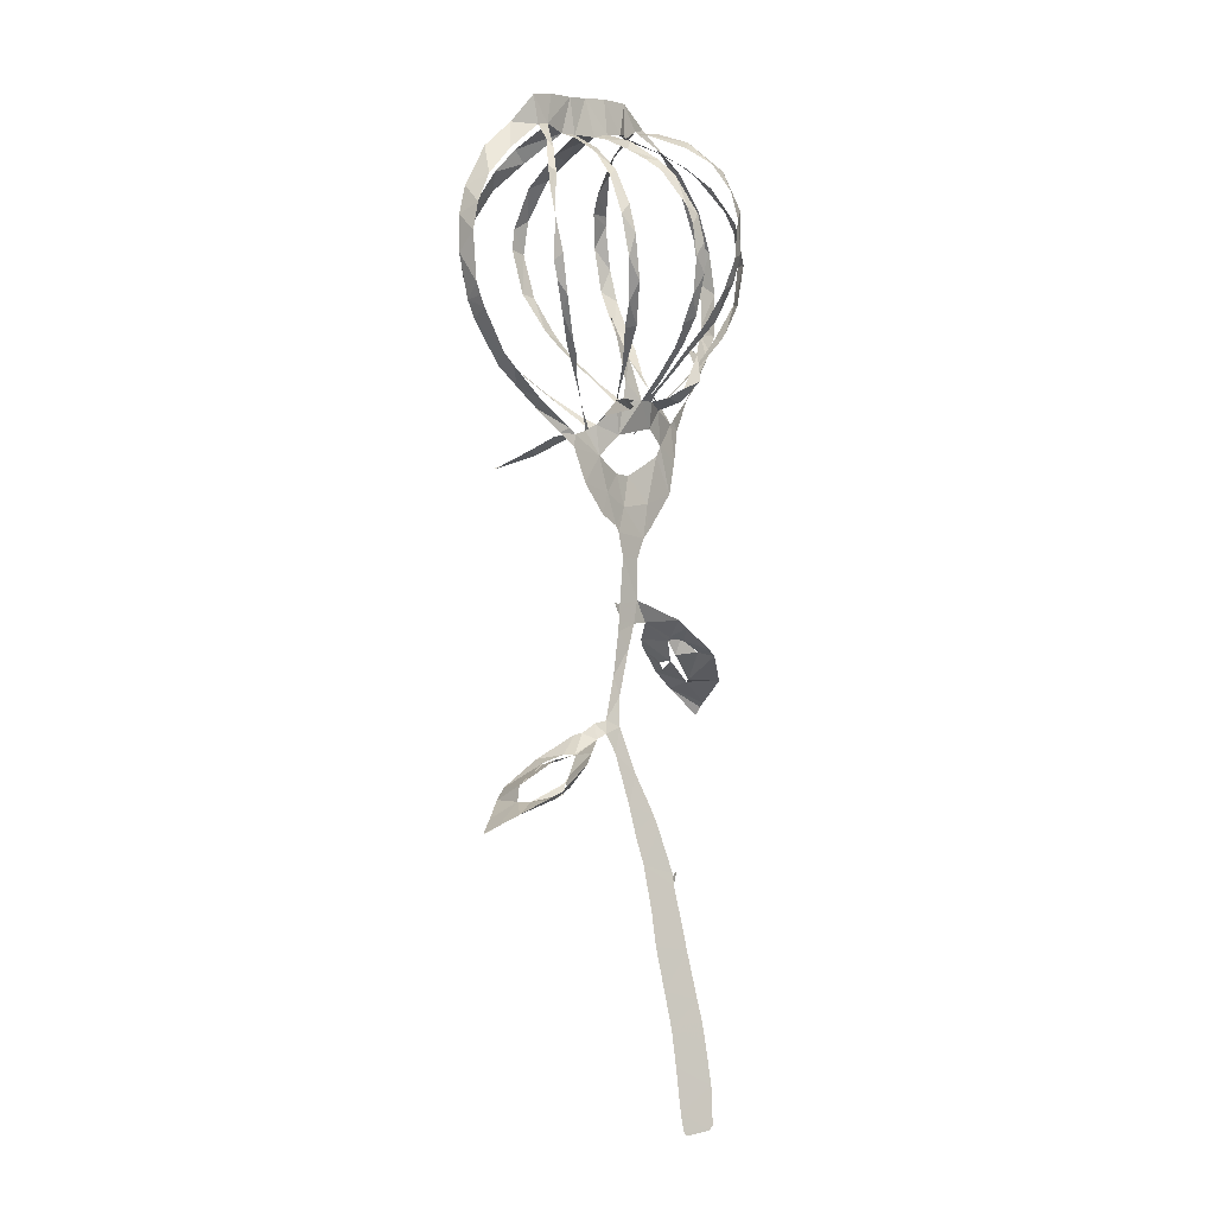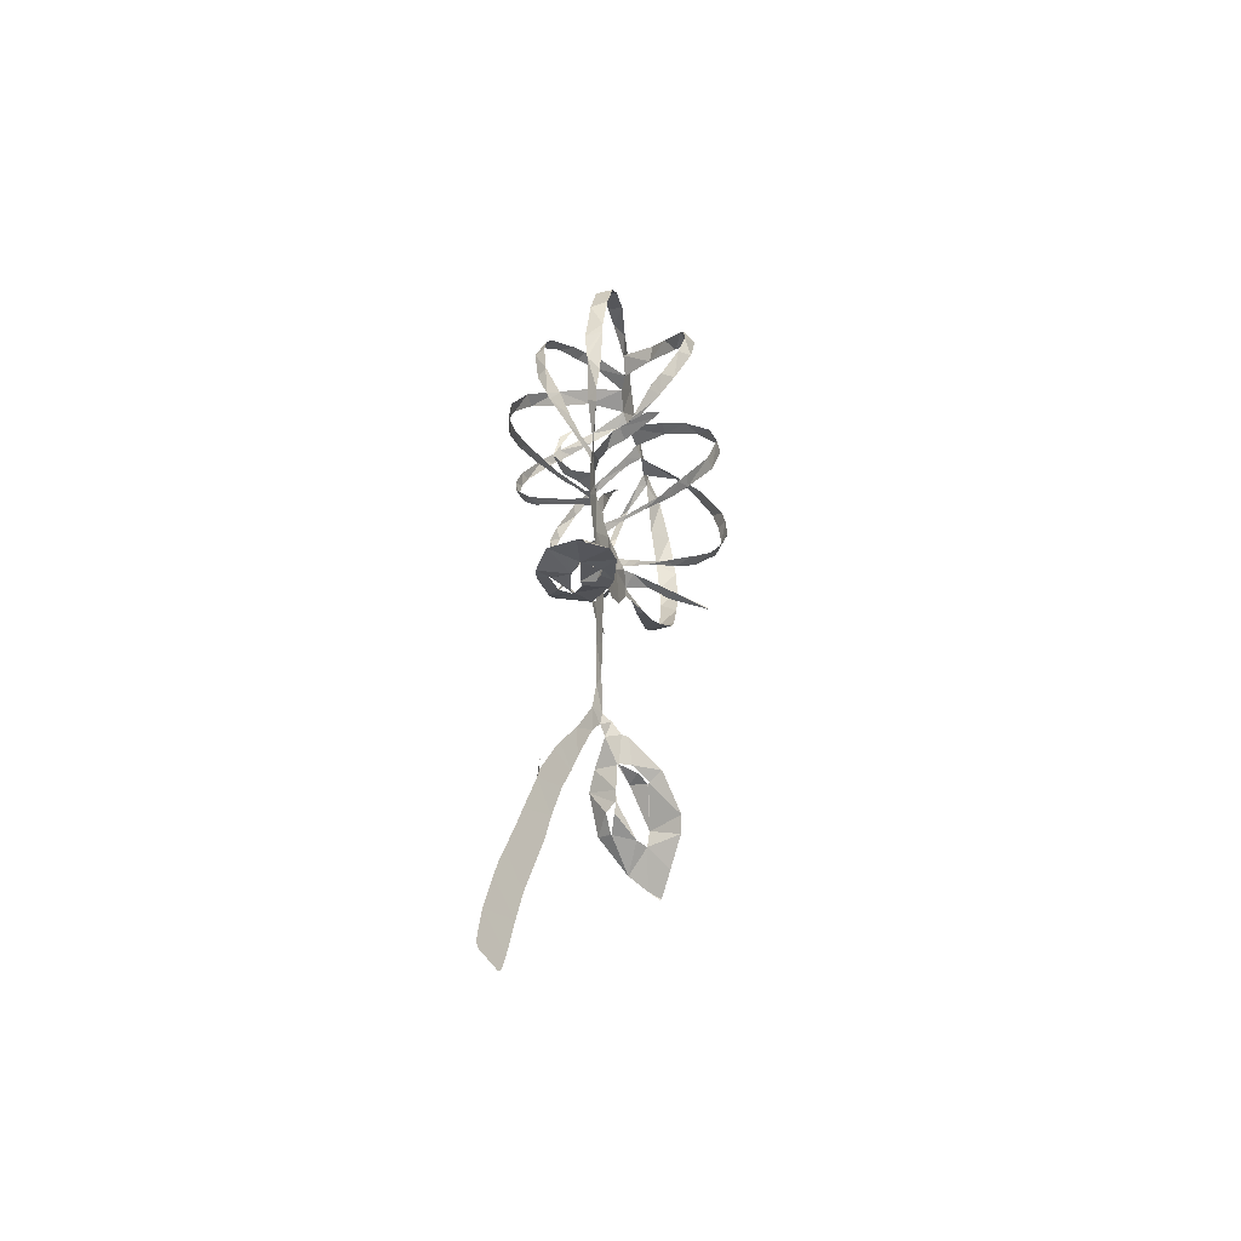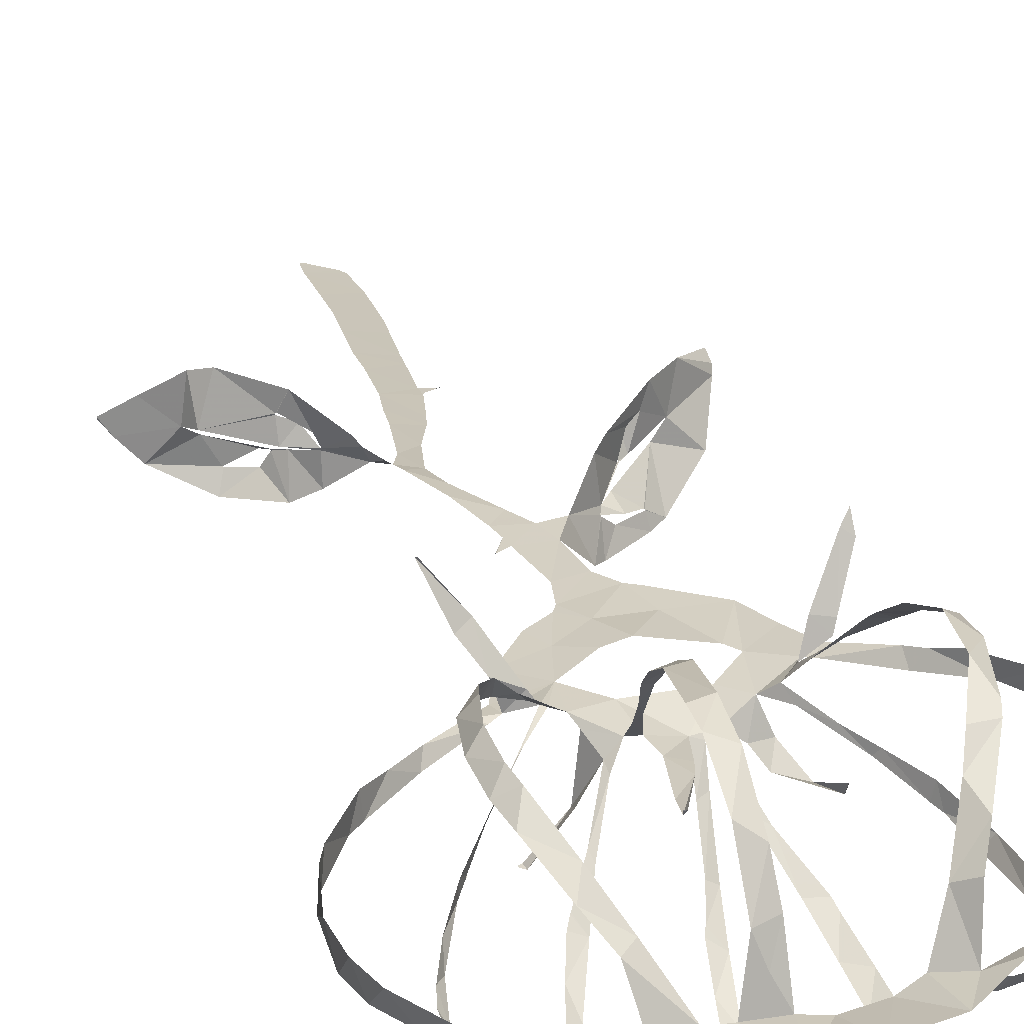
<metadata>
{"format":"obj","ext":"obj","renderer":"f3d","projection":"perspective","resolution":1024,"background":"white","views":[{"elev":0.4,"azim":135.7,"up":"+Y"},{"elev":-59.8,"azim":-71.1,"up":"+Y"},{"elev":29.8,"azim":163.0,"up":"+Z"}]}
</metadata>
<code>
v -17.85 12.66 6.43
v -17.48 11.54 6.308
v -15.31 7.051 5.279
v -14.11 5.324 4.467
v -13.1 4.093 4.109
v -10.13 0.5174 2.755
v -9.104 -2.766 2.136
v -7.906 -6.322 1.691
v -4.127 -10.28 1.031
v -3.24 -11.03 0.8912
v -2.096 -13.15 0.6346
v -1.702 -17.38 0.2901
v -4.467 -19.43 -3.011
v -5.315 -20.21 -3.281
v -8.809 -22.52 -3.229
v -9.94 -23.23 -2.878
v -13.23 -25.95 -0.4852
v -14.42 -28.43 2.955
v -14.54 -28.92 3.505
v -14.45 -29.71 3.953
v -14.43 -29.76 4.062
v -14.43 -29.77 4.105
v -11.71 -26.87 5.306
v -9.42 -25.02 5.174
v -5.917 -22.22 3.727
v -5.03 -21.49 3.02
v -2.967 -19.67 0.3788
v -1.084 -19.79 0.1185
v -0.0399 -22.25 -0.1649
v 1.871 -27.09 -0.7754
v 2.372 -30.1 -1.333
v 1.272 -34.78 -2.436
v -0.2342 -38.9 -3.485
v -0.6679 -40.51 -3.843
v -1.724 -44.91 -4.754
v -1.843 -45.12 -4.752
v -2.711 -44.77 -4.333
v -2.72 -44.77 -4.341
v -1.719 -46.12 -4.94
v -2.29 -51.1 -5.821
v -2.446 -52.7 -6.087
v -3.047 -57.52 -6.927
v -3.324 -59.52 -7.279
v -3.48 -61.74 -7.622
v -3.696 -66.09 -8.249
v -3.491 -69.98 -8.648
v -3.072 -70.42 -8.562
v -0.6148 -70.71 -7.777
v -0.3475 -70.28 -7.65
v -0.1751 -68.39 -7.384
v -0.1024 -63.88 -6.808
v 0.007108 -60.24 -6.302
v 0.399 -56.43 -5.681
v 0.8753 -51.92 -4.933
v 0.9648 -48.65 -4.469
v 1.356 -43.91 -3.704
v 1.94 -40.78 -3.098
v 2.287 -38.13 -2.638
v 3.278 -32.74 -1.624
v 4.091 -30.72 -1.13
v 5.301 -31.26 -1.061
v 7.878 -32.33 -2.994
v 9.653 -33.34 -4.17
v 13.28 -35.76 -4.485
v 17.16 -37.79 -2.736
v 18.72 -38.93 -1.272
v 19.5 -39.64 -0.332
v 19.52 -39.6 -0.1766
v 17.29 -38.47 1.459
v 14.6 -36.97 3.448
v 13.26 -35.89 3.982
v 9.505 -33.24 3.309
v 6.386 -30.79 1.027
v 5.972 -30.64 0.4005
v 4.834 -29.72 -0.2077
v 3.862 -29.46 -0.8183
v 3.823 -29.4 -0.8233
v 2.383 -25.03 -0.4377
v 1.368 -20.58 -0.07548
v 1.074 -18.93 0.04088
v 1.944 -17.61 -0.1422
v 2.026 -17.57 -0.05758
v 1.841 -17.6 -0.07155
v 0.9443 -17.81 0.1147
v 0.1757 -13 0.435
v 0.689 -10.49 0.544
v 1.061 -9.808 0.5398
v 3.095 -8.72 0.3605
v 5.625 -5.684 0.259
v 6.943 -2.084 0.5085
v 8.582 -0.7035 0.8121
v 11.46 1.524 1.164
v 13.84 3.489 1.341
v 15.83 5.515 1.896
v 18.72 9.773 2.041
v 19.43 11.52 2.193
v 20.4 16.02 2.334
v 20.15 19.72 2.607
v 19.3 22.65 2.735
v 16.72 26.86 2.827
v 13.33 29.69 2.851
v 10.87 32.66 2.189
v 8.271 33.16 2.452
v 5.276 33.36 2.87
v 2.882 33.66 3.174
v -0.4477 34.18 3.841
v -4.25 34.46 4.75
v -7.916 32.34 5.608
v -12.14 30.11 6.727
v -15.47 26.56 7.195
v -17.58 22.26 7.418
v -18.38 17.3 7.145
v -8.853 1.102 2.429
v -9.673 3.25 4.801
v -9.968 2.964 5.679
v -11.46 1.318 9.23
v -11.34 0.5215 10.55
v -11.4 0.5026 10.56
v -10.75 0.8702 9.668
v -8.628 2.427 5.779
v -7.845 3.163 3.479
v -9.039 6.55 6.792
v -10.51 9.259 9.196
v -10.59 9.305 9.234
v -16.31 8.664 4.178
v -13.17 5.12 3.19
v -9.442 1.653 2.569
v -5.967 2.334 1.424
v -6.817 3.099 -0.8647
v -8.154 5.231 -2.541
v -8.53 8.998 -0.2648
v -8.525 9.039 -0.325
v -8.727 8.09 -1.564
v -6.126 4.384 -2.078
v -5.177 3.448 -0.7222
v -3.79 3.027 0.2459
v -3.68 3.912 -0.5086
v -4.655 6.138 -2.228
v -5.13 7.396 -3.18
v -7.065 10.96 -5.553
v -12.49 9.958 -1.482
v -10.5 7.119 -0.1905
v -7.6 3.852 1.366
v -2.11 3.046 0.04243
v -1.379 6.012 0.5189
v -0.9353 7.414 0.7235
v 0.9076 11.53 1.594
v 1.095 11.5 1.624
v 1.149 11.49 1.578
v 1.072 11.32 1.182
v 0.7493 9.226 0.702
v -0.1258 4.845 0.3519
v 0.2364 2.785 0.3949
v 0.9073 4.588 2.856
v 1.342 7.517 6.527
v 1.113 8.776 8.046
v 1.148 8.793 8.096
v -0.8819 9.71 -6.903
v -1.417 7.976 -5.371
v -1.844 5.182 -2.44
v 2.307 2.706 -0.7536
v 3.817 2.728 -3.392
v 6.142 2.065 -7.172
v 6.553 1.915 -7.034
v 6.579 1.879 -7.015
v 6.566 1.797 -6.982
v 6.239 1.536 -7.102
v 3.628 1.53 -4.098
v 3.065 1.187 0.311
v 3.524 0.3275 0.9071
v 4.533 1.026 1.841
v 5.353 1.869 2.758
v 7.169 3.66 4.713
v 9.19 6.596 7.719
v 5.852 8.469 -5.533
v 4.217 6.068 -3.595
v 4.767 -0.34 1.142
v 5.336 -0.686 1.993
v 7.6 -2.76 5.538
v 10.11 -3.955 8.762
v 10.18 -3.993 8.757
v 10.22 -4.092 8.699
v 8.705 -2.261 4.954
v 7.289 -0.919 2.939
v 6.612 -0.8055 0.6887
v 7.531 -0.1902 0.5976
v 11.87 2.446 0.1577
v 15.6 5.423 -0.08627
v 15.66 5.457 -0.1185
v 10.59 6.328 -3.647
v 9.102 4.51 -2.159
v 6.891 2.084 -0.4805
v -8.525 -22.84 -1.9
v -8.469 -22.82 -1.822
v -6.831 -21.3 -1.059
v -5.324 -21.19 -0.8281
v -5.373 -21.18 -0.9339
v -6.371 -21.62 -1.87
v -8.567 -22.84 -1.964
v -8.724 -24.69 3.426
v -8.661 -24.63 3.458
v -7.692 -23.95 3.004
v -7.11 -23.7 0.9121
v -7.17 -23.74 0.927
v -7.212 -23.78 0.951
v -7.627 -24.77 2.465
v -8.782 -24.75 3.397
v 10.24 -33.58 1.701
v 10.19 -33.54 1.761
v 8.313 -32.7 0.6259
v 7.807 -32.64 -0.4917
v 7.887 -32.68 -0.4818
v 8.937 -33.39 1.026
v 10.26 -33.62 1.579
v 12.82 -36.59 -2.962
v 10.68 -36.29 -1.944
v 10.23 -35.39 -1.626
v 10.18 -35.36 -1.69
v 10.79 -35.68 -2.847
v 12.76 -36.54 -3.004
v -6.564 -1.329 1.727
v -5.852 -2.49 1.634
v -1.676 -4.619 1.613
v 0.1978 -4.464 1.322
v 3.185 -2.793 0.777
v 0.6032 -0.5728 0.5856
v -4.364 0.3432 1.128
v -10.76 10.01 9.781
v -10.91 11.27 10.74
v -11.14 15.25 12.82
v -10.88 18.72 13.62
v -9.824 23.31 13.22
v -9.644 23.88 13.01
v -9.5 24.31 12.84
v -7.545 28.12 10.33
v -6.496 30 8.515
v -5.828 31.74 4.683
v -10.47 30.07 5.1
v -13.24 28.43 5.359
v -16.69 24.76 5.728
v -18.42 20.56 5.801
v -18.81 15.96 5.354
v -17.67 11.23 4.383
v -16.8 9.482 4.23
v -3.756 30.56 4.201
v -5.243 28.99 7.731
v -6.84 26.21 11.38
v -7.672 24.39 12.87
v -9.174 20.94 14.3
v -9.793 16.23 13.9
v -9.657 12.04 11.83
v -9.244 9.687 9.985
v -9.063 8.848 9.218
v -8.181 5.772 5.794
v -7.915 4.758 4.629
v -7.046 2.96 2.312
v -9.275 5.561 1.006
v -10.89 7.458 0.406
v -12.8 10.12 -0.2081
v -14.54 13.8 -1.323
v -15.11 17.89 -1.41
v -14.49 21.34 -1.45
v -13.48 23.51 -1.07
v -10.5 27.04 0.3675
v -9.126 28.11 1.121
v -6.824 29.46 2.562
v -7.248 11.73 -5.98
v -7.97 14.95 -7.327
v -8.317 17.85 -8.03
v -8.241 22.13 -8.024
v -7.104 26.18 -6.654
v -4.995 29.26 -3.784
v -3.62 30.48 -0.4816
v -2.178 30.59 3.237
v -6.45 29.04 1.454
v -8.668 27.69 0.09073
v -11.27 25.75 -1.124
v -13.61 22.15 -2.407
v -14.67 17.93 -2.643
v -13.87 13.5 -2.472
v -12.98 10.86 -1.73
v -12.55 10.07 -1.533
v 0.4264 30.22 2.509
v -1.93 30.03 -0.7913
v -3.703 28.39 -4.697
v -5.296 26.68 -6.845
v -6.489 23.94 -8.289
v -6.953 21.14 -8.848
v -6.862 17.09 -8.52
v -6.417 13.9 -7.402
v -5.605 10.64 -5.581
v -4.217 6.765 -2.811
v -3.747 5.104 -1.499
v -2.915 3.339 -0.1533
v -2.636 4.917 -2.181
v -2.134 8.17 -5.728
v -1.735 10.84 -7.927
v -1.033 14.86 -9.79
v -0.581 17.9 -10.17
v -0.1861 20.74 -9.678
v 0.6716 24.53 -7.55
v 0.9981 26.35 -5.623
v 1.274 28.83 -1.698
v 1.122 8.816 8.095
v 1.196 9.369 8.646
v 1.246 10.61 9.731
v 1.825 14.25 12.02
v 2.321 18.91 13.12
v 2.315 22.31 12.41
v 2.301 26.08 9.537
v 2.158 27.75 6.774
v 2.181 29.69 2.571
v 1.872 29.42 1.425
v 2.016 27.87 -2.049
v 2.072 26.54 -4.565
v 1.849 25.14 -6.622
v 1.081 21.38 -9.407
v 0.7918 19.52 -9.938
v 0.3686 16.53 -10.04
v -0.2931 12.87 -8.981
v -0.6642 10.19 -7.25
v 4.845 29.58 2.625
v 3.875 28.29 6.638
v 3.86 25.37 10.64
v 3.911 21.39 12.83
v 3.972 19.27 13.06
v 3.444 14.59 12.05
v 2.754 10.58 9.311
v 2.443 8.632 7.41
v 1.622 6.025 4.6
v 1.212 3.941 2.07
v 1.194 2.519 0.3356
v 2.275 3.62 -1.116
v 3.994 6.679 -4.153
v 5.193 9.462 -6.52
v 6.829 13.5 -8.576
v 7.803 17.99 -9.006
v 7.955 20.9 -8.301
v 7.507 24.54 -5.989
v 6.692 27.22 -2.52
v 5.631 28.88 0.9539
v 9.213 6.642 7.75
v 9.456 6.984 8.009
v 10.86 9.393 9.395
v 11.56 11.85 10.5
v 12.4 15.34 11.09
v 12.35 18.55 11.01
v 11.98 20.17 10.73
v 10.4 24.02 8.782
v 8.623 26.63 6.081
v 6.55 29.5 2.715
v 6.685 28.75 0.7193
v 7.82 26.58 -3.466
v 8.625 23.85 -6.29
v 8.956 19.85 -8.245
v 8.338 15.67 -8.631
v 7.14 11.58 -7.447
v 6.319 9.239 -6.03
v 5.916 8.552 -5.588
v 9.009 30.03 2.165
v 9.838 27.88 6.072
v 11.18 25.68 7.64
v 12.81 21.86 9.42
v 13.39 19.59 9.818
v 13.55 16.18 10.02
v 12.73 11.97 9.42
v 11.11 8.116 7.617
v 9.893 6.25 6.404
v 8.96 5.184 5.771
v 6.151 2.011 3.085
v 5.155 0.8508 1.977
v 4.414 -0.0946 1.103
v 6.207 1.462 -0.01368
v 8.721 4.133 -1.675
v 11.28 7.379 -3.061
v 13.01 10.24 -4.251
v 14.21 13.24 -4.841
v 14.68 15.02 -4.879
v 14.78 19.5 -5.14
v 13.34 23.9 -3.749
v 11.85 26.64 -1.763
v 9.805 29.29 1.143
v 15.71 5.538 -0.09942
v 16.69 6.585 0.05185
v 19.14 10.68 0.06818
v 19.59 11.84 0.1416
v 19.96 13 0.2957
v 20.25 17.97 0.4379
v 19.54 20.77 0.541
v 17.95 23.73 0.7735
v 14.84 26.68 1.173
v 10.34 29.76 2.136
v 11.8 27.69 -0.6973
v 13.46 24.63 -2.715
v 14.22 21.96 -3.898
v 14.12 19.05 -4.607
v 14.24 15.8 -5.664
v 13.4 11.89 -5.402
v 11.53 7.732 -4.223
v 10.72 6.497 -3.801
v -5.49 -21.58 -0.4324
v -6.546 -23.07 -0.4974
v -9.772 -25.74 0.7226
v -10.84 -26.05 2.043
v -7.918 -24.23 1.026
v -7.241 -23.75 0.8914
v 7.846 -32.72 -0.6572
v 9.343 -34.55 -1.316
v 10.15 -35.27 -1.548
v 13.99 -36.92 -0.8255
v 15.1 -36.88 -0.1185
v 14.44 -35.36 0.3528
v 10.21 -33.08 -0.2274
v -16.59 9.133 4.205
v -7.091 11 -5.621
v -12.53 10.02 -1.527
v -0.7977 9.84 -6.988
v 9.238 6.617 7.744
v 5.907 8.517 -5.56
v 10.65 6.452 -3.772
v -4.08 -7.42 1.151
v 3.186 28.98 4.616
v 2.197 -6.461 0.6006
v -0.4845 -7.893 0.9687
f 108 109 238
f 237 107 108
f 108 238 237
f 237 236 246
f 239 109 110
f 111 240 110
f 238 109 239
f 235 246 236
f 110 240 239
f 107 237 245
f 245 237 246
f 107 245 274
f 245 266 275
f 247 246 235
f 275 266 265
f 248 247 234
f 233 248 234
f 235 234 247
f 240 111 241
f 265 264 276
f 264 263 277
f 111 112 241
f 241 112 242
f 231 249 232
f 1 242 112
f 2 125 244
f 1 2 243
f 244 243 2
f 1 243 242
f 231 230 250
f 231 250 249
f 263 262 278
f 262 279 278
f 248 233 232
f 230 251 250
f 229 251 230
f 229 228 252
f 228 123 252
f 119 118 116
f 117 116 118
f 124 123 228
f 252 251 229
f 260 281 280
f 261 260 279
f 232 249 248
f 106 107 274
f 274 245 275
f 274 273 284
f 283 106 274
f 274 284 283
f 272 285 284
f 264 277 276
f 265 276 275
f 271 286 272
f 272 286 285
f 273 272 284
f 312 105 283
f 313 312 283
f 283 303 313
f 422 322 312
f 314 313 303
f 314 303 302
f 301 316 302
f 314 302 315
f 310 323 311
f 324 310 309
f 315 302 316
f 262 261 279
f 271 270 287
f 270 269 288
f 287 286 271
f 281 260 259
f 279 260 280
f 282 281 259
f 141 282 259
f 282 141 416
f 267 140 291
f 290 268 267
f 133 131 130
f 131 133 132
f 269 268 289
f 277 263 278
f 288 287 270
f 317 301 300
f 301 317 316
f 317 300 318
f 291 290 267
f 290 289 268
f 298 319 299
f 297 320 298
f 289 288 269
f 105 322 104
f 105 106 283
f 4 125 3
f 119 116 115
f 3 125 2
f 253 252 123
f 119 115 120
f 253 123 122
f 5 6 127
f 4 5 126
f 127 126 5
f 115 114 120
f 254 122 255
f 114 121 120
f 125 4 126
f 121 255 122
f 122 254 253
f 142 258 257
f 258 141 259
f 143 142 257
f 121 256 255
f 114 113 121
f 143 257 256
f 128 143 256
f 130 129 134
f 7 113 6
f 6 113 127
f 221 113 7
f 8 221 7
f 256 121 113
f 128 256 113
f 198 14 15
f 244 125 414
f 321 158 417
f 140 267 415
f 174 342 418
f 15 16 199
f 199 16 193
f 193 16 403
f 403 16 17
f 194 403 402
f 22 20 21
f 22 23 19
f 22 19 20
f 36 38 39
f 37 38 36
f 23 404 18
f 221 227 128
f 8 222 221
f 402 195 194
f 198 15 199
f 128 113 221
f 128 135 129
f 193 403 194
f 406 405 205
f 401 406 204
f 405 207 206
f 18 404 17
f 17 404 403
f 39 35 36
f 56 35 39
f 23 18 19
f 35 56 34
f 55 39 40
f 54 40 41
f 33 57 58
f 291 140 139
f 142 141 258
f 291 139 292
f 130 134 133
f 292 139 138
f 134 129 135
f 138 137 293
f 136 128 227
f 144 294 136
f 136 135 128
f 144 136 227
f 136 294 137
f 297 296 158
f 295 159 296
f 159 295 160
f 227 226 144
f 294 160 295
f 294 293 137
f 294 144 160
f 144 152 145
f 152 146 145
f 293 292 138
f 296 159 158
f 13 14 197
f 14 198 197
f 401 196 195
f 203 401 204
f 26 401 203
f 405 206 205
f 195 402 401
f 27 13 196
f 197 196 13
f 24 201 200
f 24 200 404
f 404 200 207
f 404 207 405
f 202 201 25
f 33 58 32
f 42 53 41
f 42 43 52
f 52 43 44
f 205 204 406
f 27 196 401
f 404 23 24
f 202 25 203
f 25 201 24
f 57 33 34
f 56 57 34
f 55 56 39
f 54 55 40
f 45 46 50
f 51 44 45
f 32 59 31
f 400 190 420
f 300 299 318
f 105 312 322
f 311 323 422
f 323 310 324
f 351 322 341
f 352 341 340
f 309 325 324
f 325 309 308
f 326 325 308
f 354 339 338
f 353 340 339
f 322 351 104
f 352 351 341
f 351 350 361
f 340 353 352
f 362 350 349
f 355 354 338
f 353 339 354
f 364 348 347
f 349 348 363
f 308 307 327
f 328 327 307
f 308 327 326
f 147 146 150
f 320 297 321
f 321 297 158
f 319 298 320
f 328 305 329
f 329 305 156
f 304 156 305
f 157 156 304
f 150 149 147
f 306 305 328
f 149 148 147
f 328 307 306
f 355 337 356
f 337 336 356
f 346 345 366
f 357 356 336
f 357 336 335
f 358 335 359
f 335 334 175
f 175 359 335
f 359 175 419
f 342 174 343
f 343 368 367
f 367 344 343
f 164 167 166
f 166 165 164
f 344 366 345
f 335 358 357
f 346 365 347
f 337 355 338
f 167 164 163
f 360 103 104
f 351 360 104
f 360 351 361
f 392 360 382
f 392 382 393
f 103 360 102
f 381 393 382
f 350 362 361
f 349 363 362
f 381 380 394
f 380 379 395
f 392 101 102
f 391 101 392
f 360 392 102
f 390 100 391
f 380 395 394
f 393 381 394
f 390 389 99
f 99 389 98
f 390 99 100
f 101 391 100
f 348 364 363
f 397 379 378
f 347 365 364
f 397 396 379
f 395 379 396
f 377 397 378
f 344 367 366
f 398 377 376
f 375 400 399
f 375 399 376
f 174 368 343
f 346 366 365
f 387 97 388
f 387 96 97
f 388 97 98
f 98 389 388
f 386 96 387
f 386 385 96
f 96 385 95
f 400 375 190
f 398 376 399
f 188 383 189
f 182 181 180
f 383 94 384
f 188 94 383
f 179 183 182
f 94 95 384
f 95 385 384
f 377 398 397
f 329 156 155
f 152 151 146
f 330 155 154
f 155 330 329
f 154 331 330
f 152 144 153
f 12 85 11
f 331 154 153
f 332 331 153
f 153 226 332
f 144 226 153
f 151 150 146
f 161 176 333
f 176 175 334
f 161 333 332
f 176 334 333
f 169 161 332
f 170 332 226
f 169 168 161
f 86 10 11
f 84 85 12
f 225 170 226
f 167 163 168
f 28 84 12
f 203 25 26
f 401 26 27
f 77 31 60
f 32 58 59
f 77 30 31
f 60 31 59
f 29 30 78
f 12 27 28
f 46 47 50
f 54 41 53
f 63 408 62
f 64 215 220
f 53 42 52
f 78 30 77
f 76 60 75
f 61 407 211
f 212 407 413
f 407 212 211
f 62 408 407
f 61 211 74
f 61 62 407
f 75 60 61
f 60 76 77
f 61 74 75
f 63 218 408
f 29 78 79
f 52 44 51
f 45 50 51
f 64 65 215
f 410 215 65
f 218 63 219
f 219 63 64
f 411 65 66
f 216 215 410
f 48 49 47
f 50 47 49
f 219 64 220
f 217 216 410
f 29 79 28
f 13 27 12
f 369 174 173
f 375 374 191
f 370 369 173
f 172 370 173
f 172 171 371
f 161 168 162
f 371 370 172
f 192 191 374
f 192 373 177
f 190 375 191
f 93 188 187
f 93 94 188
f 184 179 178
f 183 179 184
f 92 187 186
f 91 92 186
f 92 93 187
f 192 374 373
f 174 369 368
f 80 84 28
f 74 211 73
f 79 80 28
f 210 72 73
f 169 332 170
f 170 225 372
f 372 171 170
f 372 225 177
f 373 372 177
f 80 81 83
f 84 80 83
f 82 83 81
f 371 171 372
f 217 410 409
f 218 217 409
f 409 408 218
f 210 73 211
f 212 413 213
f 210 209 72
f 70 412 411
f 177 185 178
f 185 225 90
f 185 177 225
f 184 178 185
f 91 185 90
f 423 88 89
f 89 90 225
f 209 208 72
f 208 214 412
f 412 214 413
f 69 411 66
f 71 208 412
f 413 214 213
f 66 68 69
f 68 66 67
f 410 65 411
f 70 411 69
f 412 70 71
f 208 71 72
f 91 186 185
f 168 163 162
f 182 180 179
f 318 299 319
f 421 8 9
f 421 223 222
f 421 222 8
f 9 10 421
f 223 421 424
f 421 10 424
f 424 224 223
f 89 225 423
f 424 86 87
f 86 11 85
f 311 422 312
f 422 323 322
f 87 423 424
f 424 10 86
f 88 423 87
f 423 225 224
f 224 424 423

</code>
